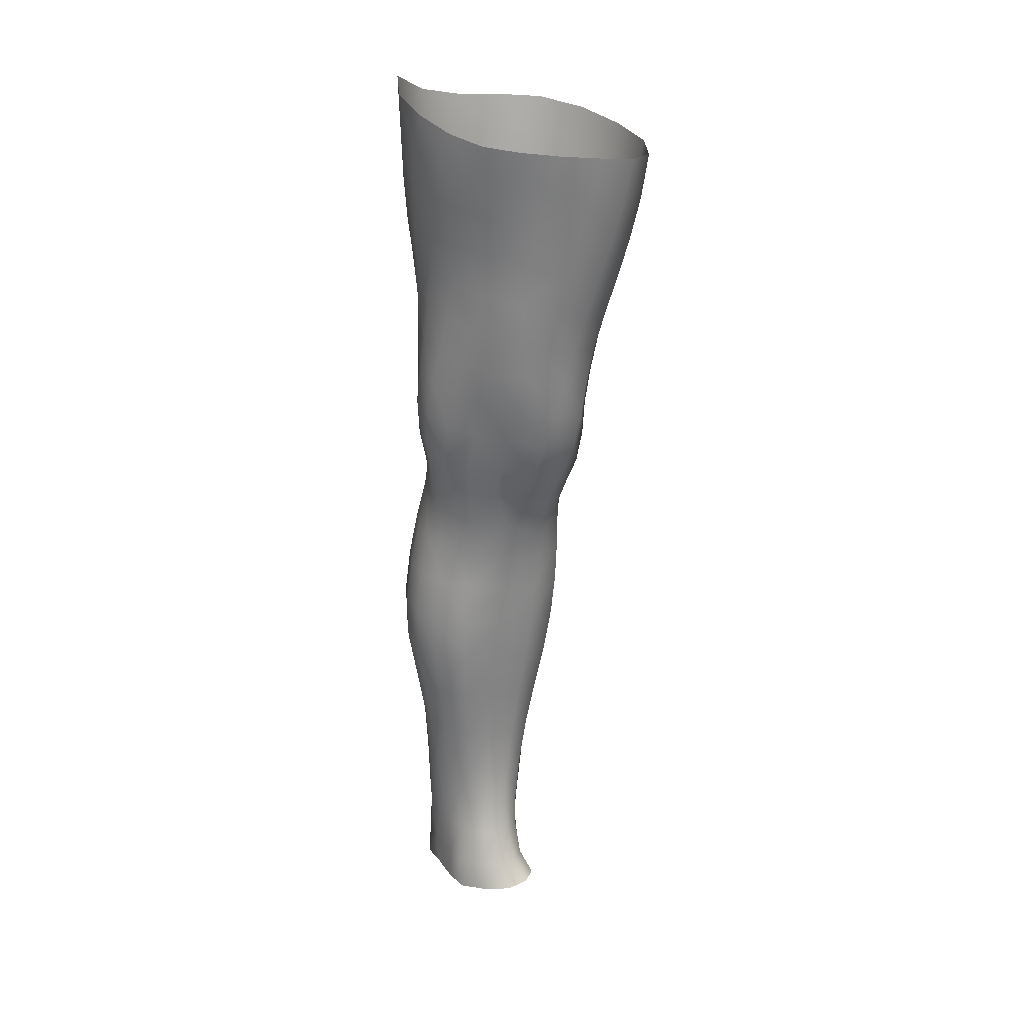
<metadata>
{"format":"obj","ext":"obj","renderer":"f3d","projection":"perspective","resolution":1024,"background":"white","views":[{"elev":20.1,"azim":-49.4,"up":"+Y"}]}
</metadata>
<code>
o SMPLX-mesh-male.001
v 0.1822 -0.6021 -0.01466
v 0.1805 -0.6117 0.02402
v 0.1478 -0.5934 -0.07532
v 0.1171 -0.5918 -0.09132
v 0.1659 -0.6199 0.06001
v 0.1388 -0.6251 0.08535
v 0.1057 -0.6239 0.09528
v 0.08144 -0.5853 -0.09611
v 0.04233 -0.5711 -0.08529
v 0.04985 -0.6103 -0.08474
v 0.08381 -0.6162 -0.09298
v 0.165 -0.6295 -0.04961
v 0.1711 -0.5954 -0.04948
v 0.144 -0.6252 -0.07397
v 0.1766 -0.6375 -0.01614
v 0.1762 -0.6471 0.02151
v 0.1351 -0.6587 0.0814
v 0.1019 -0.6562 0.09014
v 0.02232 -0.6138 0.05549
v 0.0441 -0.6171 0.0744
v 0.04198 -0.6435 0.06643
v 0.02156 -0.6373 0.04493
v 0.01438 -0.5806 -0.0567
v 0.003327 -0.5918 -0.02575
v 0.007576 -0.6176 -0.0357
v 0.02249 -0.6115 -0.06363
v 0.1233 -0.7189 0.07
v 0.09074 -0.7169 0.07626
v 0.09668 -0.6874 0.08349
v 0.1296 -0.69 0.07585
v 0.01147 -0.6593 0.009668
v 0.02201 -0.6644 0.03396
v 0.024 -0.6933 0.02373
v 0.01598 -0.6884 -0.00107
v 0.01972 -0.7181 -0.008876
v 0.02496 -0.7239 0.01627
v 0.02498 -0.7533 0.007023
v 0.02145 -0.7472 -0.01679
v 0.1614 -0.6558 0.05645
v 0.1643 -0.7109 0.01906
v 0.1503 -0.7174 0.04911
v 0.1564 -0.6878 0.05296
v 0.1704 -0.6806 0.02035
v 0.1164 -0.6218 -0.08885
v 0.00864 -0.6323 0.02091
v 0.007974 -0.6102 0.03248
v 0.022 -0.6811 -0.0504
v 0.03744 -0.6789 -0.07275
v 0.02983 -0.6462 -0.06889
v 0.01439 -0.6492 -0.04355
v 0.1407 -0.6858 -0.07068
v 0.1572 -0.692 -0.04614
v 0.1609 -0.6618 -0.04739
v 0.1422 -0.6562 -0.07231
v 0.1652 -0.7011 -0.0143
v 0.171 -0.6705 -0.01471
v 0.1515 -0.7682 0.01603
v 0.1353 -0.7738 0.04206
v 0.1432 -0.746 0.04551
v 0.158 -0.7398 0.01754
v 0.1544 -0.7586 -0.01543
v 0.1596 -0.7299 -0.01475
v 0.1541 -0.7205 -0.04528
v 0.1508 -0.7491 -0.04392
v 0.1363 -0.7419 -0.06538
v 0.1389 -0.7138 -0.06833
v 0.1173 -0.71 -0.08461
v 0.117 -0.7374 -0.08115
v 0.0927 -0.7077 -0.09072
v 0.0671 -0.707 -0.08639
v 0.07197 -0.7347 -0.08444
v 0.09508 -0.7352 -0.08739
v 0.03396 -0.7389 -0.05971
v 0.05029 -0.7361 -0.07566
v 0.04445 -0.7083 -0.07455
v 0.02877 -0.7109 -0.05517
v 0.05398 -0.8491 -0.0746
v 0.07196 -0.8458 -0.0783
v 0.06591 -0.8176 -0.07783
v 0.04678 -0.8206 -0.07281
v 0.08933 -0.8437 -0.08427
v 0.1077 -0.8437 -0.08384
v 0.1027 -0.8163 -0.08151
v 0.08459 -0.8162 -0.0811
v 0.1342 -0.8236 -0.05874
v 0.1197 -0.8183 -0.07451
v 0.1245 -0.8458 -0.07629
v 0.1376 -0.851 -0.06018
v 0.1498 -0.858 -0.04055
v 0.149 -0.8308 -0.0405
v 0.1464 -0.8657 -0.01695
v 0.1497 -0.839 -0.0175
v 0.1347 -0.8471 0.01035
v 0.1343 -0.8729 0.01045
v 0.02986 -0.8649 -0.02916
v 0.02988 -0.8585 -0.04939
v 0.02362 -0.8306 -0.04268
v 0.02618 -0.8373 -0.02271
v 0.05208 -0.8475 0.01811
v 0.06864 -0.8509 0.04266
v 0.06757 -0.8771 0.03177
v 0.05327 -0.8744 0.007904
v 0.1512 -0.7855 -0.01633
v 0.1453 -0.7953 0.01403
v 0.1339 -0.7695 -0.06235
v 0.1484 -0.7768 -0.04237
v 0.03819 -0.766 -0.0642
v 0.05555 -0.7631 -0.07673
v 0.02467 -0.7818 -0.002891
v 0.02159 -0.7754 -0.02516
v 0.1036 -0.8016 0.05608
v 0.1285 -0.8005 0.0401
v 0.1238 -0.8268 0.03859
v 0.09956 -0.828 0.05443
v 0.1499 -0.8129 -0.01724
v 0.1479 -0.8037 -0.0414
v 0.133 -0.7966 -0.0598
v 0.1176 -0.7915 -0.07527
v 0.09942 -0.7894 -0.08167
v 0.08067 -0.7891 -0.08068
v 0.0608 -0.7902 -0.07744
v 0.04209 -0.793 -0.06854
v 0.02221 -0.803 -0.0342
v 0.02553 -0.8097 -0.01351
v 0.0953 -0.8534 0.05074
v 0.1224 -0.8525 0.03755
v 0.1211 -0.8768 0.03272
v 0.09288 -0.8775 0.04155
v 0.09258 -0.8987 0.02934
v 0.07139 -0.8977 0.01911
v 0.09441 -0.8723 -0.08803
v 0.1127 -0.8725 -0.08627
v 0.1291 -0.8746 -0.07816
v 0.1508 -0.8848 -0.04216
v 0.1449 -0.893 -0.01467
v 0.131 -0.8988 0.009146
v 0.1155 -0.8983 0.0254
v 0.04417 -0.9154 -0.05694
v 0.03829 -0.8863 -0.05275
v 0.03684 -0.8915 -0.03443
v 0.04347 -0.9197 -0.03826
v 0.06394 -0.9081 -0.0843
v 0.08042 -0.9047 -0.09408
v 0.0772 -0.8745 -0.08284
v 0.06135 -0.878 -0.07408
v 0.0996 -0.9026 -0.09761
v 0.1187 -0.9025 -0.09373
v 0.1365 -0.9037 -0.08458
v 0.1436 -0.8784 -0.06385
v 0.15 -0.9072 -0.06754
v 0.153 -0.9138 -0.04234
v 0.146 -0.9218 -0.009612
v 0.1268 -0.9583 0.008494
v 0.1238 -0.9282 0.01141
v 0.1494 -0.9518 -0.01031
v 0.1002 -1.058 -0.004538
v 0.126 -1.057 -0.004156
v 0.1219 -1.092 -0.01097
v 0.09923 -1.094 -0.01111
v 0.04585 -0.9492 -0.04236
v 0.04476 -0.9464 -0.06322
v 0.06357 -0.9401 -0.09417
v 0.08234 -0.9367 -0.104
v 0.1633 -0.9762 -0.04632
v 0.1591 -0.9442 -0.04211
v 0.1563 -0.9379 -0.07022
v 0.1602 -0.9709 -0.0748
v 0.04197 -1.05 -0.05408
v 0.04152 -1.048 -0.07572
v 0.03975 -1.014 -0.0734
v 0.04019 -1.015 -0.0501
v 0.06182 -0.974 -0.1016
v 0.0608 -1.009 -0.1063
v 0.08022 -1.005 -0.1165
v 0.08113 -0.9705 -0.1118
v 0.1591 -1.048 -0.0526
v 0.1635 -1.011 -0.04996
v 0.1609 -1.006 -0.07807
v 0.1571 -1.044 -0.07914
v 0.1529 -0.983 -0.01501
v 0.1523 -1.016 -0.01981
v 0.1293 -1.022 0.000703
v 0.128 -0.9888 0.00586
v 0.1008 -1.023 0.001287
v 0.09925 -0.9905 0.005367
v 0.05689 -1.124 -0.07436
v 0.0493 -1.085 -0.07541
v 0.04876 -1.088 -0.05537
v 0.05646 -1.127 -0.05688
v 0.08277 -1.042 -0.1161
v 0.06297 -1.044 -0.1074
v 0.06884 -1.082 -0.103
v 0.08599 -1.081 -0.1108
v 0.1458 -1.127 -0.05568
v 0.153 -1.086 -0.05439
v 0.1509 -1.084 -0.0786
v 0.1431 -1.124 -0.07784
v 0.1187 -1.131 -0.0183
v 0.1439 -1.089 -0.02705
v 0.1381 -1.129 -0.03277
v 0.114 -1.169 -0.02221
v 0.09604 -1.171 -0.02156
v 0.09767 -1.132 -0.0177
v 0.06259 -1.164 -0.05724
v 0.06148 -1.161 -0.07326
v 0.08629 -1.157 -0.1023
v 0.08747 -1.119 -0.1054
v 0.07246 -1.121 -0.09789
v 0.07291 -1.158 -0.09471
v 0.1217 -1.122 -0.1027
v 0.1047 -1.12 -0.1072
v 0.1027 -1.157 -0.1038
v 0.1183 -1.159 -0.09882
v 0.1354 -1.161 -0.07604
v 0.1347 -1.123 -0.09302
v 0.1283 -1.16 -0.08933
v 0.1386 -1.163 -0.05566
v 0.1318 -1.167 -0.03453
v 0.04079 -0.6718 0.05823
v 0.03923 -0.7021 0.04861
v 0.03636 -0.7611 0.03063
v 0.03845 -0.7322 0.04004
v 0.03619 -0.7891 0.01966
v 0.03616 -0.8167 0.008311
v 0.03673 -0.8439 -0.00307
v 0.03904 -0.8704 -0.01133
v 0.04472 -0.8965 -0.01605
v 0.05123 -0.9242 -0.01797
v 0.05394 -0.9835 -0.02574
v 0.04265 -0.9815 -0.046
v 0.05538 -0.9524 -0.02239
v 0.0534 -1.053 -0.03135
v 0.05211 -1.017 -0.02806
v 0.05845 -1.091 -0.03539
v 0.06482 -1.13 -0.03994
v 0.07039 -1.167 -0.04165
v 0.1395 -0.8208 0.01194
v 0.117 -0.7647 -0.07754
v 0.09734 -0.7624 -0.08376
v 0.07636 -0.7618 -0.08219
v 0.05278 -0.7955 0.04213
v 0.07551 -0.7995 0.05625
v 0.0716 -0.8255 0.05026
v 0.04964 -0.8226 0.03223
v 0.09637 -0.9627 0.008
v 0.07464 -0.9875 -0.008892
v 0.07326 -0.9579 -0.00433
v 0.09578 -0.9378 0.01356
v 0.1254 -0.9333 -0.1022
v 0.1436 -0.9343 -0.09066
v 0.1281 -0.9662 -0.1101
v 0.1039 -0.9341 -0.1065
v 0.1049 -0.9676 -0.1149
v 0.05883 -0.7405 0.05919
v 0.0852 -0.7452 0.06848
v 0.08064 -0.7727 0.06115
v 0.05534 -0.7681 0.05023
v 0.002414 -0.6029 0.004893
v 0.06916 -0.6505 0.08362
v 0.07276 -0.6203 0.09024
v 0.06567 -0.681 0.07566
v 0.06233 -0.711 0.06759
v 0.05868 -0.8986 0.001259
v 0.06952 -0.9276 0.00237
v 0.07544 -1.021 -0.01294
v 0.07649 -1.056 -0.01737
v 0.07819 -1.093 -0.0224
v 0.07992 -1.132 -0.02705
v 0.0816 -1.17 -0.02915
v 0.004426 -0.6255 -0.006489
v 0.009415 -0.6541 -0.01645
v 0.01547 -0.6843 -0.02557
v 0.06189 -0.6781 -0.08751
v 0.08988 -0.6793 -0.09276
v 0.08687 -0.649 -0.09303
v 0.05603 -0.6461 -0.08663
v 0.1173 -0.6819 -0.08701
v 0.1168 -0.6525 -0.08805
v 0.1096 -0.7744 0.05851
v 0.1044 -1.003 -0.1192
v 0.1265 -1.041 -0.1127
v 0.1281 -1.002 -0.114
v 0.1049 -1.041 -0.118
v 0.1478 -1.003 -0.09976
v 0.147 -0.9673 -0.09662
v 0.1487 -1.052 -0.02279
v 0.1056 -1.08 -0.1127
v 0.1246 -1.081 -0.1075
v 0.1408 -1.082 -0.09594
v 0.1453 -1.042 -0.09893
v 0.02039 -0.7141 -0.03271
v 0.02381 -0.7427 -0.03951
v 0.02625 -0.7702 -0.0463
v 0.02837 -0.7975 -0.05329
v 0.03163 -0.825 -0.06044
v 0.03882 -0.8528 -0.06537
v 0.04764 -0.8816 -0.06605
v 0.05137 -0.9114 -0.07219
v 0.04176 -0.9793 -0.06884
v 0.04851 -0.9768 -0.08697
v 0.05068 -0.9432 -0.08042
v 0.04719 -1.012 -0.09163
v 0.04931 -1.046 -0.09316
v 0.05648 -1.083 -0.09077
v 0.06548 -1.16 -0.0852
v 0.06293 -1.122 -0.0875
v 0.1164 -0.7468 0.0637
v 0.06724 -1.197 -0.05479
v 0.06627 -1.227 -0.05022
v 0.06757 -1.225 -0.06624
v 0.06547 -1.195 -0.07058
v 0.0841 -1.191 -0.1002
v 0.07199 -1.192 -0.09198
v 0.09957 -1.19 -0.1019
v 0.09633 -1.221 -0.1012
v 0.1081 -1.222 -0.09335
v 0.1134 -1.192 -0.0962
v 0.1224 -1.193 -0.08634
v 0.1256 -1.224 -0.05364
v 0.1313 -1.196 -0.05432
v 0.1288 -1.194 -0.07415
v 0.1242 -1.224 -0.07267
v 0.1251 -1.199 -0.03358
v 0.12 -1.227 -0.03299
v 0.1092 -1.202 -0.02241
v 0.07253 -1.2 -0.03875
v 0.07011 -1.228 -0.03284
v 0.08206 -1.222 -0.1001
v 0.07187 -1.223 -0.08966
v 0.0665 -1.194 -0.08183
v 0.06929 -1.224 -0.07778
v 0.06473 -1.255 -0.06175
v 0.05776 -1.256 -0.04443
v 0.07997 -1.252 -0.1002
v 0.07319 -1.254 -0.08644
v 0.1032 -1.252 -0.09123
v 0.09317 -1.251 -0.1026
v 0.1246 -1.253 -0.07222
v 0.1172 -1.223 -0.08378
v 0.1148 -1.252 -0.08207
v 0.1259 -1.252 -0.05316
v 0.1197 -1.253 -0.02883
v 0.06464 -1.255 -0.02536
v 0.06908 -1.255 -0.07436
v 0.08149 -1.202 -0.02661
v 0.07969 -1.23 -0.02098
v 0.09383 -1.203 -0.02091
v 0.1061 -1.229 -0.01999
v 0.09241 -1.23 -0.01655
v 0.0768 -1.255 -0.01182
v 0.1054 -1.255 -0.01384
v 0.09094 -1.254 -0.007778
v 0.1262 -1.275 -0.07486
v 0.1297 -1.275 -0.05555
v 0.113 -1.274 -0.08479
v 0.09241 -1.274 -0.1062
v 0.1026 -1.274 -0.09524
v 0.07527 -1.275 -0.000415
v 0.06412 -1.278 -0.01903
v 0.09136 -1.272 0.005743
v 0.1085 -1.273 -0.002662
v 0.05688 -1.279 -0.04077
v 0.06214 -1.278 -0.05937
v 0.06728 -1.277 -0.07203
v 0.07818 -1.275 -0.1002
v 0.07275 -1.277 -0.0841
v 0.1213 -1.276 -0.02507
v 0.09435 -0.9169 0.01934
v 0.07939 -0.9133 0.01341
v 0.1111 -0.9153 0.02051
f 8 10 9
f 17 7 18
f 27 29 28
f 31 33 32
f 35 37 36
f 6 39 5
f 40 42 41
f 51 53 52
f 22 46 45
f 55 43 40
f 62 64 63
f 73 75 74
f 69 71 70
f 77 79 78
f 95 97 96
f 85 87 86
f 89 92 91
f 64 105 65
f 116 85 117
f 82 131 81
f 134 150 149
f 119 84 120
f 180 182 181
f 194 196 195
f 218 198 201
f 142 144 143
f 210 212 211
f 37 223 221
f 183 184 182
f 189 205 204
f 111 113 112
f 168 170 169
f 133 147 132
f 124 225 224
f 156 158 157
f 220 32 33
f 214 215 197
f 221 36 37
f 109 38 110
f 91 134 89
f 225 95 226
f 13 15 12
f 80 121 79
f 99 101 100
f 143 162 142
f 229 160 230
f 189 234 188
f 145 78 144
f 190 192 191
f 226 140 227
f 165 180 164
f 232 171 168
f 241 243 242
f 251 252 249
f 93 113 126
f 105 118 238
f 254 256 255
f 124 110 123
f 9 26 23
f 221 241 257
f 102 227 263
f 264 231 247
f 24 270 258
f 273 275 274
f 274 278 277
f 70 74 75
f 111 256 242
f 244 100 243
f 61 106 64
f 107 74 108
f 72 240 71
f 79 120 84
f 185 265 184
f 211 288 210
f 268 202 203
f 195 200 194
f 104 115 103
f 292 110 38
f 294 107 122
f 294 97 123
f 297 96 296
f 191 304 303
f 57 59 58
f 280 175 253
f 81 144 78
f 88 90 89
f 203 267 268
f 197 217 214
f 235 204 236
f 94 135 91
f 281 289 288
f 116 103 115
f 239 68 238
f 50 272 271
f 299 301 300
f 206 211 212
f 145 298 297
f 66 68 67
f 1 16 15
f 149 89 134
f 286 177 181
f 80 296 295
f 76 292 291
f 240 121 108
f 251 284 282
f 106 117 105
f 227 141 228
f 30 18 29
f 54 12 53
f 31 270 271
f 276 11 275
f 222 262 220
f 53 15 56
f 56 16 43
f 275 44 278
f 55 63 52
f 104 58 112
f 274 70 273
f 259 219 261
f 219 22 32
f 182 286 181
f 282 253 251
f 179 284 178
f 164 181 177
f 173 303 302
f 161 230 160
f 162 175 172
f 166 151 165
f 183 155 153
f 185 153 245
f 248 247 245
f 252 147 249
f 262 255 28
f 193 283 287
f 34 36 33
f 161 298 301
f 232 188 234
f 23 25 24
f 308 310 309
f 312 209 206
f 314 316 315
f 329 330 313
f 323 319 320
f 323 201 325
f 332 309 310
f 336 315 316
f 310 344 332
f 176 199 195
f 281 280 282
f 197 289 196
f 146 163 143
f 235 267 234
f 165 152 155
f 267 156 266
f 341 322 319
f 193 208 192
f 43 39 42
f 247 229 246
f 327 345 326
f 202 345 347
f 347 348 325
f 311 204 205
f 214 320 321
f 308 236 204
f 218 320 217
f 314 206 212
f 346 343 350
f 213 318 317
f 353 340 338
f 352 358 360
f 184 157 182
f 184 266 156
f 324 325 348
f 83 118 86
f 138 140 139
f 87 132 82
f 115 90 116
f 132 146 131
f 206 208 207
f 135 151 134
f 172 174 173
f 186 188 187
f 138 160 141
f 153 152 154
f 176 178 177
f 224 99 244
f 266 234 267
f 233 230 171
f 102 225 226
f 92 237 93
f 362 343 333
f 363 333 332
f 356 334 337
f 342 354 341
f 351 367 342
f 129 369 368
f 102 130 101
f 313 328 329
f 260 18 7
f 28 261 262
f 248 370 368
f 369 248 368
f 279 255 256
f 351 349 352
f 307 28 255
f 257 242 256
f 265 232 266
f 273 75 48
f 174 191 173
f 27 59 41
f 32 45 31
f 112 237 104
f 17 42 39
f 126 94 93
f 114 126 113
f 30 41 42
f 137 128 129
f 60 41 59
f 88 133 87
f 285 178 284
f 45 258 270
f 138 297 298
f 208 305 306
f 215 213 210
f 162 300 301
f 119 238 118
f 263 369 130
f 172 302 300
f 34 271 272
f 290 196 289
f 170 300 302
f 280 190 174
f 54 277 278
f 187 303 304
f 29 259 261
f 96 295 296
f 35 272 291
f 340 316 339
f 339 317 318
f 123 293 294
f 370 136 137
f 72 67 68
f 305 313 330
f 207 287 211
f 16 5 39
f 331 311 330
f 331 335 344
f 215 288 289
f 14 278 44
f 160 228 141
f 355 336 340
f 259 20 21
f 47 49 48
f 125 127 126
f 248 153 154
f 142 301 298
f 290 282 284
f 123 98 124
f 245 246 185
f 25 271 270
f 242 114 111
f 131 143 144
f 81 83 82
f 129 101 130
f 128 100 101
f 93 91 92
f 198 199 158
f 194 218 217
f 122 295 294
f 65 238 68
f 261 220 262
f 136 152 135
f 201 203 202
f 244 223 224
f 268 236 269
f 58 307 279
f 57 103 61
f 186 305 205
f 61 60 57
f 11 4 44
f 164 166 165
f 150 250 148
f 250 167 285
f 179 195 196
f 246 233 265
f 287 281 288
f 159 198 158
f 192 306 304
f 48 76 47
f 50 26 49
f 109 224 223
f 51 67 277
f 52 66 51
f 349 350 352
f 361 352 360
f 171 299 170
f 188 169 187
f 319 321 320
f 312 315 328
f 334 329 328
f 324 341 319
f 40 62 55
f 47 291 272
f 348 342 324
f 167 177 178
f 317 212 213
f 337 357 356
f 205 330 311
f 338 339 322
f 326 269 236
f 350 359 358
f 49 10 276
f 326 309 327
f 333 327 309
f 337 328 315
f 220 36 222
f 325 202 347
f 322 318 321
f 347 346 349
f 129 370 137
f 52 56 55
f 253 163 252
f 344 366 364
f 186 304 306
f 38 291 292
f 285 249 250
f 169 302 303
f 199 157 158
f 82 86 87
f 338 354 353
f 48 276 273
f 297 77 145
f 73 293 292
f 125 243 100
f 14 4 3
f 222 257 254
f 263 228 264
f 149 148 133
f 69 277 67
f 86 117 85
f 112 279 111
f 216 321 318
f 148 249 147
f 332 364 363
f 365 335 334
f 71 108 74
f 95 139 140
f 120 239 119
f 84 78 79
f 136 127 137
f 65 63 64
f 108 122 107
f 12 3 13
f 19 21 20
f 8 11 10
f 17 6 7
f 27 30 29
f 31 34 33
f 35 38 37
f 6 17 39
f 40 43 42
f 51 54 53
f 22 19 46
f 55 56 43
f 62 61 64
f 73 76 75
f 69 72 71
f 77 80 79
f 95 98 97
f 85 88 87
f 89 90 92
f 64 106 105
f 116 90 85
f 82 132 131
f 134 151 150
f 119 83 84
f 180 183 182
f 194 197 196
f 218 200 198
f 142 145 144
f 210 213 212
f 37 109 223
f 183 185 184
f 189 186 205
f 111 114 113
f 168 171 170
f 133 148 147
f 124 98 225
f 156 159 158
f 220 219 32
f 214 216 215
f 221 222 36
f 109 37 38
f 91 135 134
f 225 98 95
f 13 1 15
f 80 122 121
f 99 102 101
f 143 163 162
f 229 231 160
f 189 235 234
f 145 77 78
f 190 193 192
f 226 95 140
f 165 155 180
f 232 233 171
f 241 244 243
f 251 253 252
f 93 237 113
f 105 117 118
f 254 257 256
f 124 109 110
f 9 10 26
f 221 223 241
f 102 226 227
f 264 228 231
f 24 25 270
f 273 276 275
f 274 275 278
f 70 71 74
f 111 279 256
f 244 99 100
f 61 103 106
f 107 73 74
f 72 239 240
f 79 121 120
f 185 246 265
f 211 287 288
f 268 269 202
f 195 199 200
f 104 237 115
f 292 293 110
f 294 293 107
f 294 295 97
f 297 139 96
f 191 192 304
f 57 60 59
f 280 174 175
f 81 131 144
f 88 85 90
f 203 159 267
f 197 194 217
f 235 189 204
f 94 136 135
f 281 290 289
f 116 106 103
f 239 72 68
f 50 47 272
f 299 161 301
f 206 207 211
f 145 142 298
f 66 65 68
f 1 2 16
f 149 88 89
f 286 176 177
f 80 77 296
f 76 73 292
f 240 120 121
f 251 285 284
f 106 116 117
f 227 140 141
f 30 17 18
f 54 14 12
f 31 45 270
f 276 10 11
f 222 254 262
f 53 12 15
f 56 15 16
f 275 11 44
f 55 62 63
f 104 57 58
f 274 69 70
f 259 21 219
f 219 21 22
f 182 157 286
f 282 280 253
f 179 290 284
f 164 180 181
f 173 191 303
f 161 299 230
f 162 163 175
f 166 150 151
f 183 180 155
f 185 183 153
f 248 264 247
f 252 146 147
f 262 254 255
f 193 190 283
f 34 35 36
f 161 138 298
f 232 168 188
f 23 26 25
f 308 311 310
f 312 313 209
f 314 317 316
f 329 331 330
f 323 324 319
f 323 218 201
f 332 333 309
f 336 337 315
f 310 331 344
f 176 286 199
f 281 283 280
f 197 215 289
f 146 252 163
f 235 268 267
f 165 151 152
f 267 159 156
f 341 338 322
f 193 207 208
f 43 16 39
f 247 231 229
f 327 346 345
f 202 269 345
f 347 349 348
f 311 308 204
f 214 217 320
f 308 326 236
f 218 323 320
f 314 312 206
f 346 327 343
f 213 216 318
f 353 355 340
f 352 350 358
f 184 156 157
f 184 265 266
f 324 323 325
f 83 119 118
f 138 141 140
f 87 133 132
f 115 92 90
f 132 147 146
f 206 209 208
f 135 152 151
f 172 175 174
f 186 189 188
f 138 161 160
f 153 155 152
f 176 179 178
f 224 225 99
f 266 232 234
f 233 229 230
f 102 99 225
f 92 115 237
f 362 359 343
f 363 362 333
f 356 365 334
f 342 367 354
f 351 361 367
f 129 130 369
f 102 263 130
f 313 312 328
f 260 259 18
f 28 29 261
f 248 154 370
f 369 264 248
f 279 307 255
f 351 348 349
f 307 27 28
f 257 241 242
f 265 233 232
f 273 70 75
f 174 190 191
f 27 307 59
f 32 22 45
f 112 113 237
f 17 30 42
f 126 127 94
f 114 125 126
f 30 27 41
f 137 127 128
f 60 40 41
f 88 149 133
f 285 167 178
f 45 46 258
f 138 139 297
f 208 209 305
f 215 216 213
f 162 172 300
f 119 239 238
f 263 264 369
f 172 173 302
f 34 31 271
f 290 179 196
f 170 299 300
f 280 283 190
f 54 51 277
f 187 169 303
f 29 18 259
f 96 97 295
f 35 34 272
f 340 336 316
f 339 316 317
f 123 110 293
f 370 154 136
f 72 69 67
f 305 209 313
f 207 193 287
f 16 2 5
f 331 310 311
f 331 329 335
f 215 210 288
f 14 54 278
f 160 231 228
f 355 357 336
f 259 260 20
f 47 50 49
f 125 128 127
f 248 245 153
f 142 162 301
f 290 281 282
f 123 97 98
f 245 247 246
f 25 50 271
f 242 243 114
f 131 146 143
f 81 84 83
f 129 128 101
f 128 125 100
f 93 94 91
f 198 200 199
f 194 200 218
f 122 80 295
f 65 105 238
f 261 219 220
f 136 154 152
f 201 198 203
f 244 241 223
f 268 235 236
f 58 59 307
f 57 104 103
f 186 306 305
f 61 62 60
f 11 8 4
f 164 167 166
f 150 166 250
f 250 166 167
f 179 176 195
f 246 229 233
f 287 283 281
f 159 203 198
f 192 208 306
f 48 75 76
f 50 25 26
f 109 124 224
f 51 66 67
f 52 63 66
f 349 346 350
f 361 351 352
f 171 230 299
f 188 168 169
f 319 322 321
f 312 314 315
f 334 335 329
f 324 342 341
f 40 60 62
f 47 76 291
f 348 351 342
f 167 164 177
f 317 314 212
f 337 336 357
f 205 305 330
f 338 340 339
f 326 345 269
f 350 343 359
f 49 26 10
f 326 308 309
f 333 343 327
f 337 334 328
f 220 33 36
f 325 201 202
f 322 339 318
f 347 345 346
f 129 368 370
f 52 53 56
f 253 175 163
f 344 335 366
f 186 187 304
f 38 35 291
f 285 251 249
f 169 170 302
f 199 286 157
f 82 83 86
f 338 341 354
f 48 49 276
f 297 296 77
f 73 107 293
f 125 114 243
f 14 44 4
f 222 221 257
f 263 227 228
f 149 150 148
f 69 274 277
f 86 118 117
f 112 58 279
f 216 214 321
f 148 250 249
f 332 344 364
f 365 366 335
f 71 240 108
f 95 96 139
f 120 240 239
f 84 81 78
f 136 94 127
f 65 66 63
f 108 121 122
f 12 14 3
f 19 22 21

</code>
